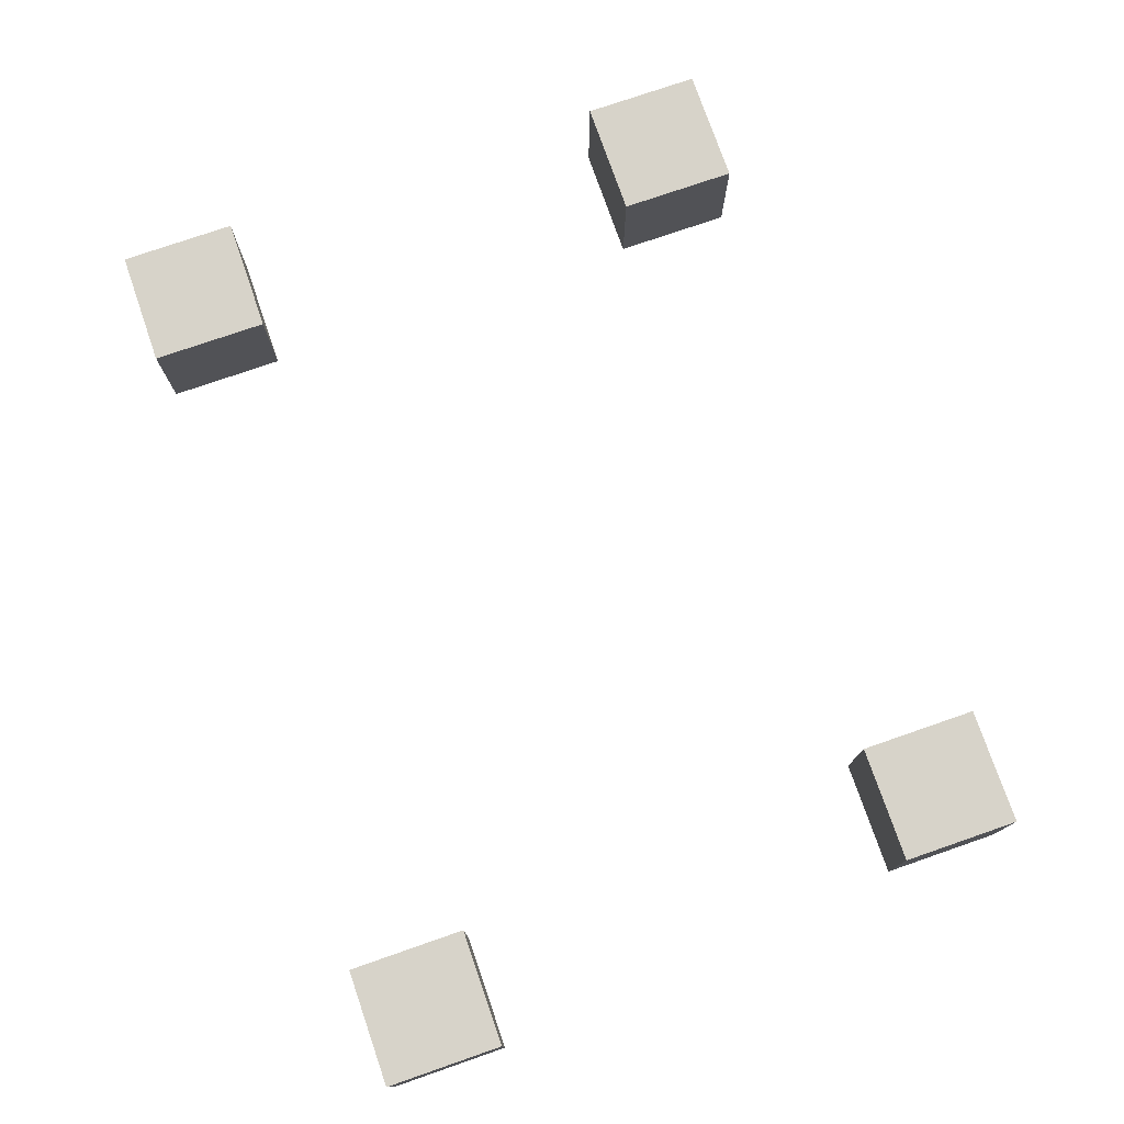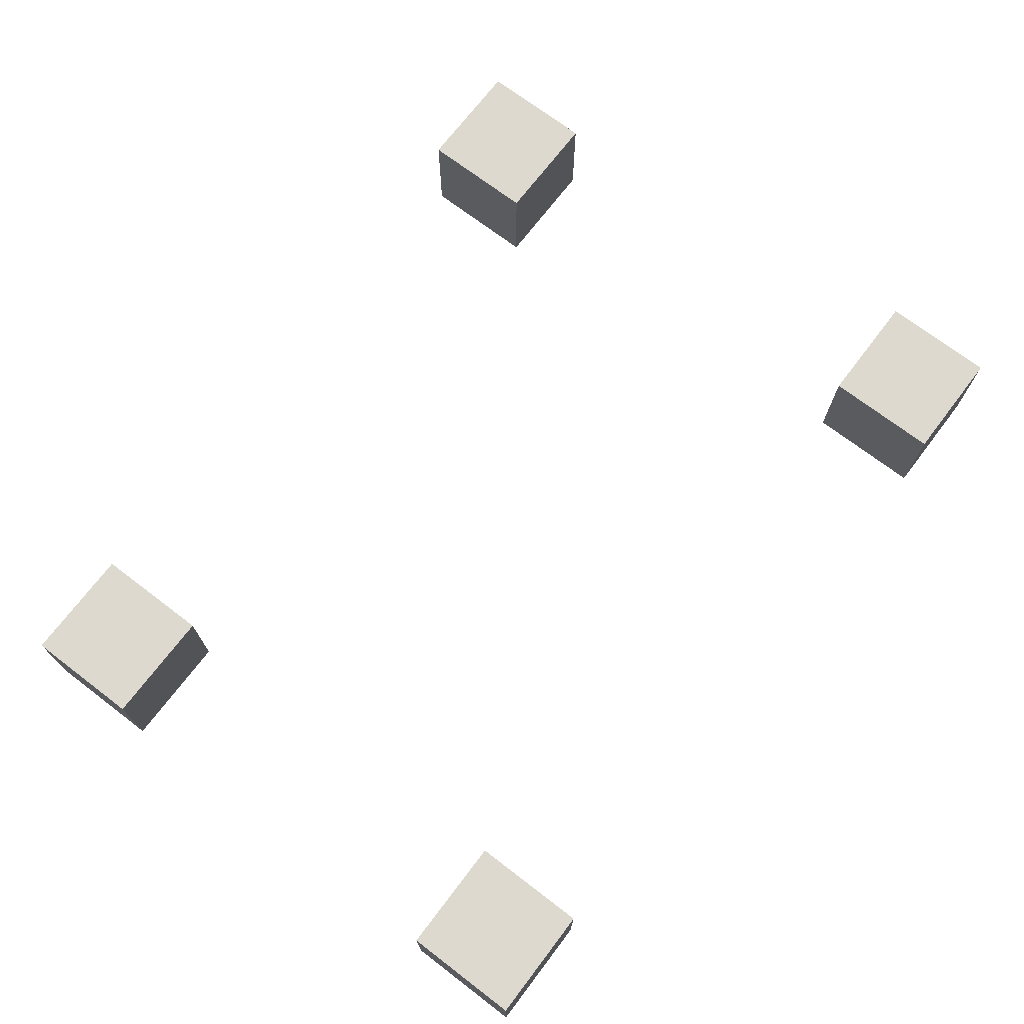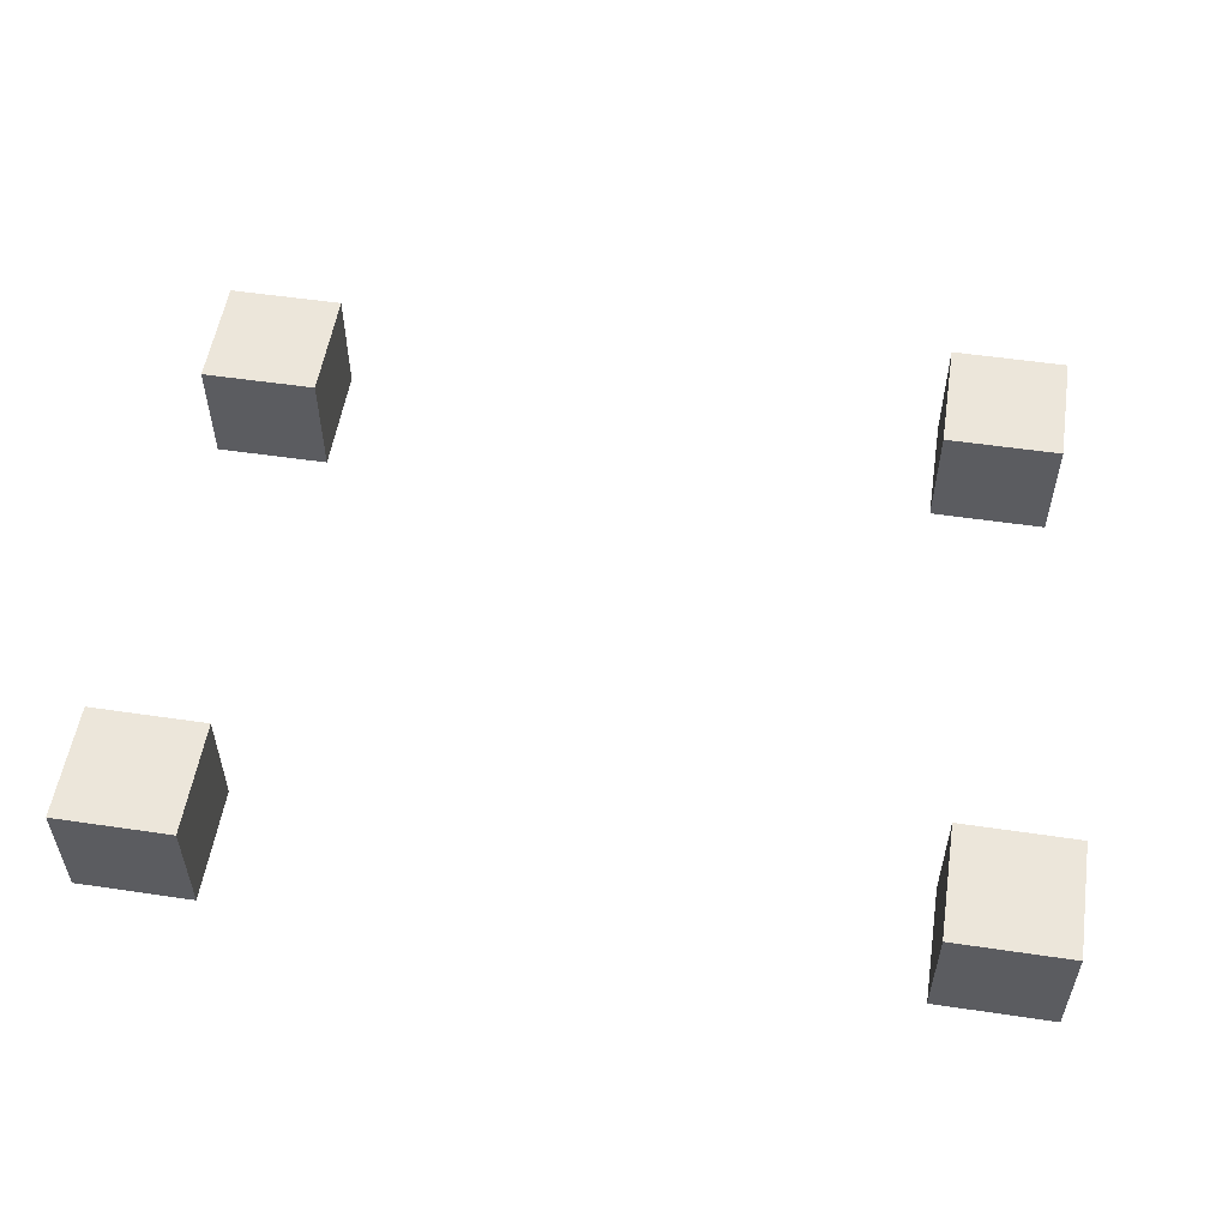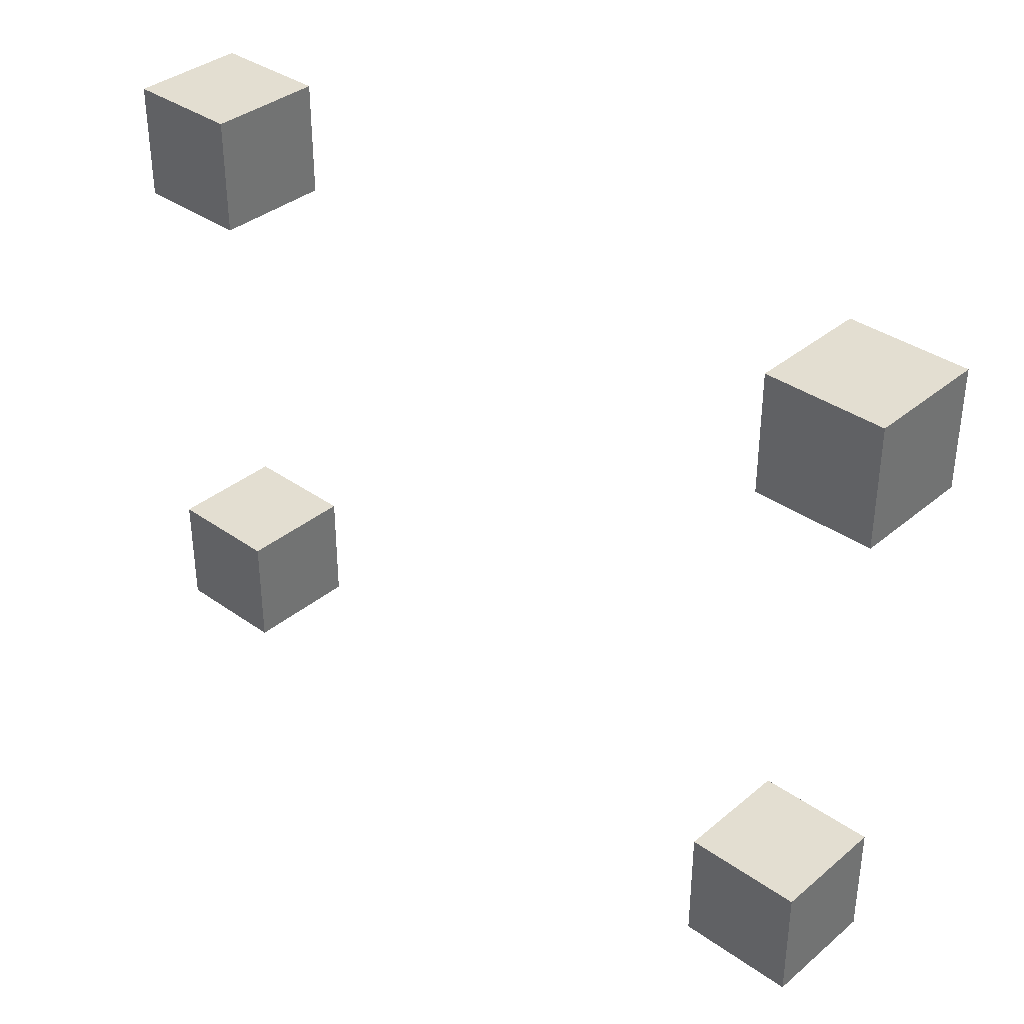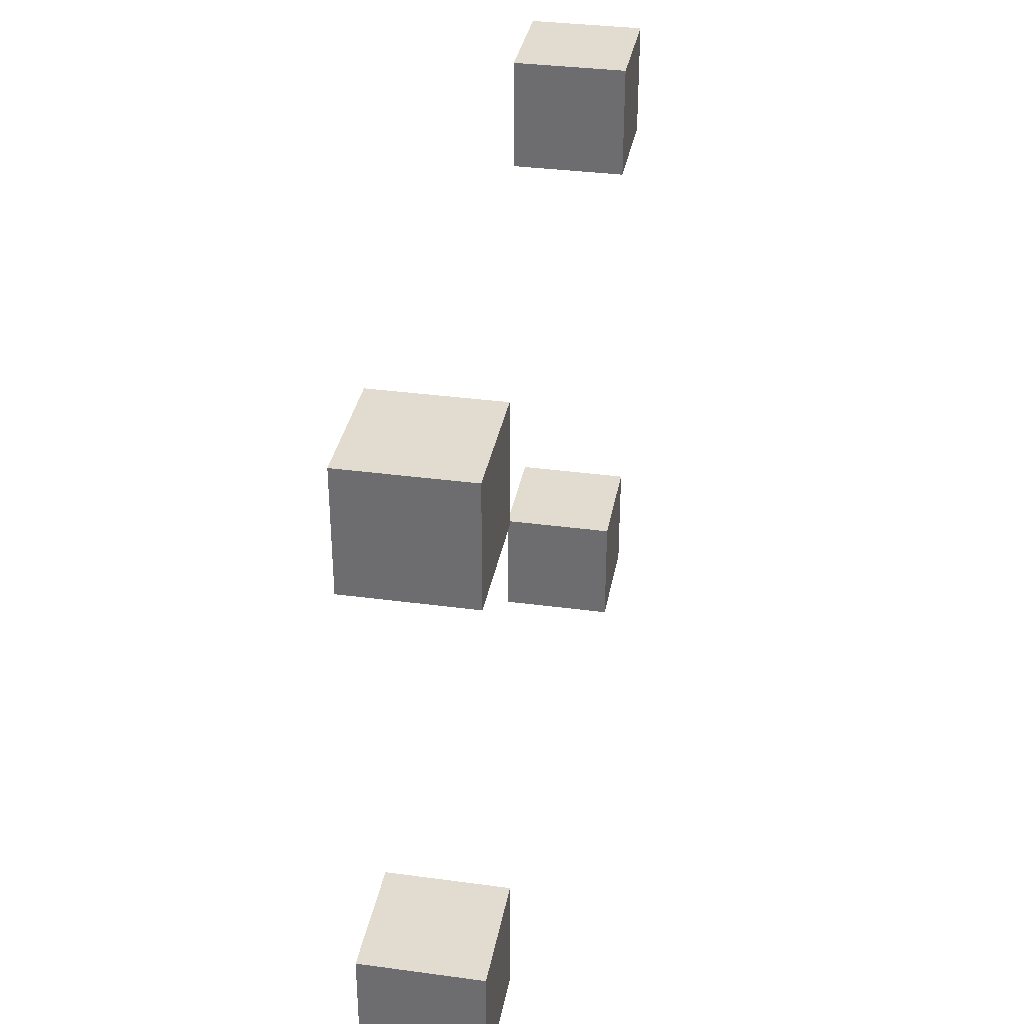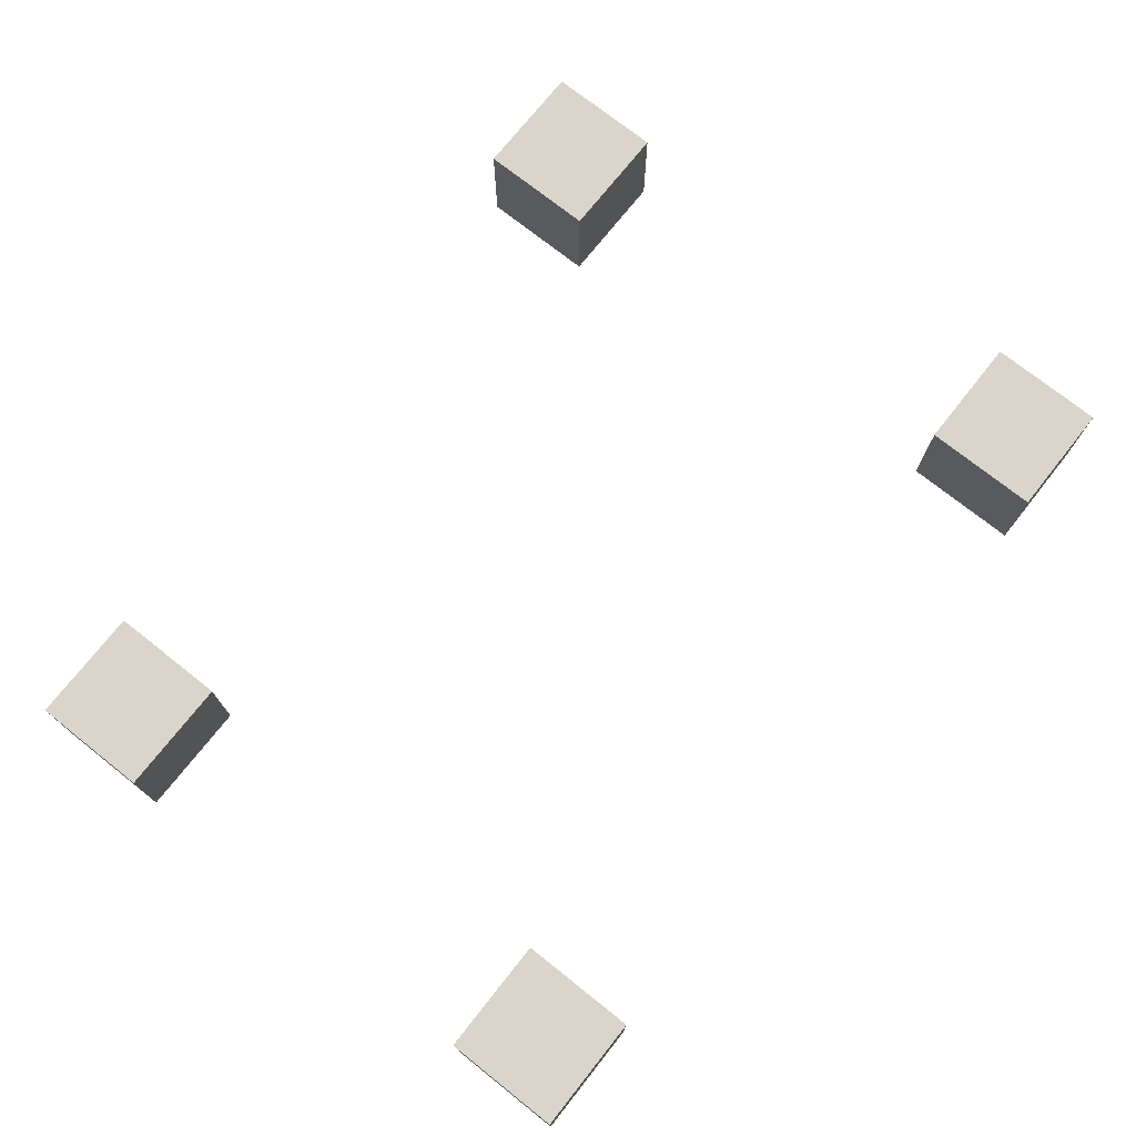
<metadata>
{"format":"obj","ext":"obj","renderer":"f3d","projection":"perspective","resolution":1024,"background":"white","views":[{"elev":76.2,"azim":70.9,"up":"+Y"},{"elev":71.8,"azim":-52.7,"up":"+Y"},{"elev":54.3,"azim":8.9,"up":"+Y"},{"elev":36.1,"azim":42.8,"up":"+Z"},{"elev":34.3,"azim":-79.7,"up":"+Z"},{"elev":74.2,"azim":-51.6,"up":"+Y"}]}
</metadata>
<code>
o Cube_Cube.001
v 3.356 -1 -4.549
v 3.356 1 -4.549
v 3.356 -1 -6.549
v 3.356 1 -6.549
v 5.356 -1 -4.549
v 5.356 1 -4.549
v 5.356 -1 -6.549
v 5.356 1 -6.549
f 1 2 4 3
f 3 4 8 7
f 7 8 6 5
f 5 6 2 1
f 3 7 5 1
f 8 4 2 6
o Cube.001_Cube.002
v 4.013 -1 4.868
v 4.013 1 4.868
v 4.013 -1 2.868
v 4.013 1 2.868
v 6.013 -1 4.868
v 6.013 1 4.868
v 6.013 -1 2.868
v 6.013 1 2.868
f 9 10 12 11
f 11 12 16 15
f 15 16 14 13
f 13 14 10 9
f 11 15 13 9
f 16 12 10 14
o Cube.002_Cube.003
v -9.339 -1 4.868
v -9.339 1 4.868
v -9.339 -1 2.868
v -9.339 1 2.868
v -7.339 -1 4.868
v -7.339 1 4.868
v -7.339 -1 2.868
v -7.339 1 2.868
f 17 18 20 19
f 19 20 24 23
f 23 24 22 21
f 21 22 18 17
f 19 23 21 17
f 24 20 18 22
o Cube.003_Cube.004
v -9.339 -1 -4.043
v -9.339 1 -4.043
v -9.339 -1 -6.043
v -9.339 1 -6.043
v -7.339 -1 -4.043
v -7.339 1 -4.043
v -7.339 -1 -6.043
v -7.339 1 -6.043
f 25 26 28 27
f 27 28 32 31
f 31 32 30 29
f 29 30 26 25
f 27 31 29 25
f 32 28 26 30

</code>
